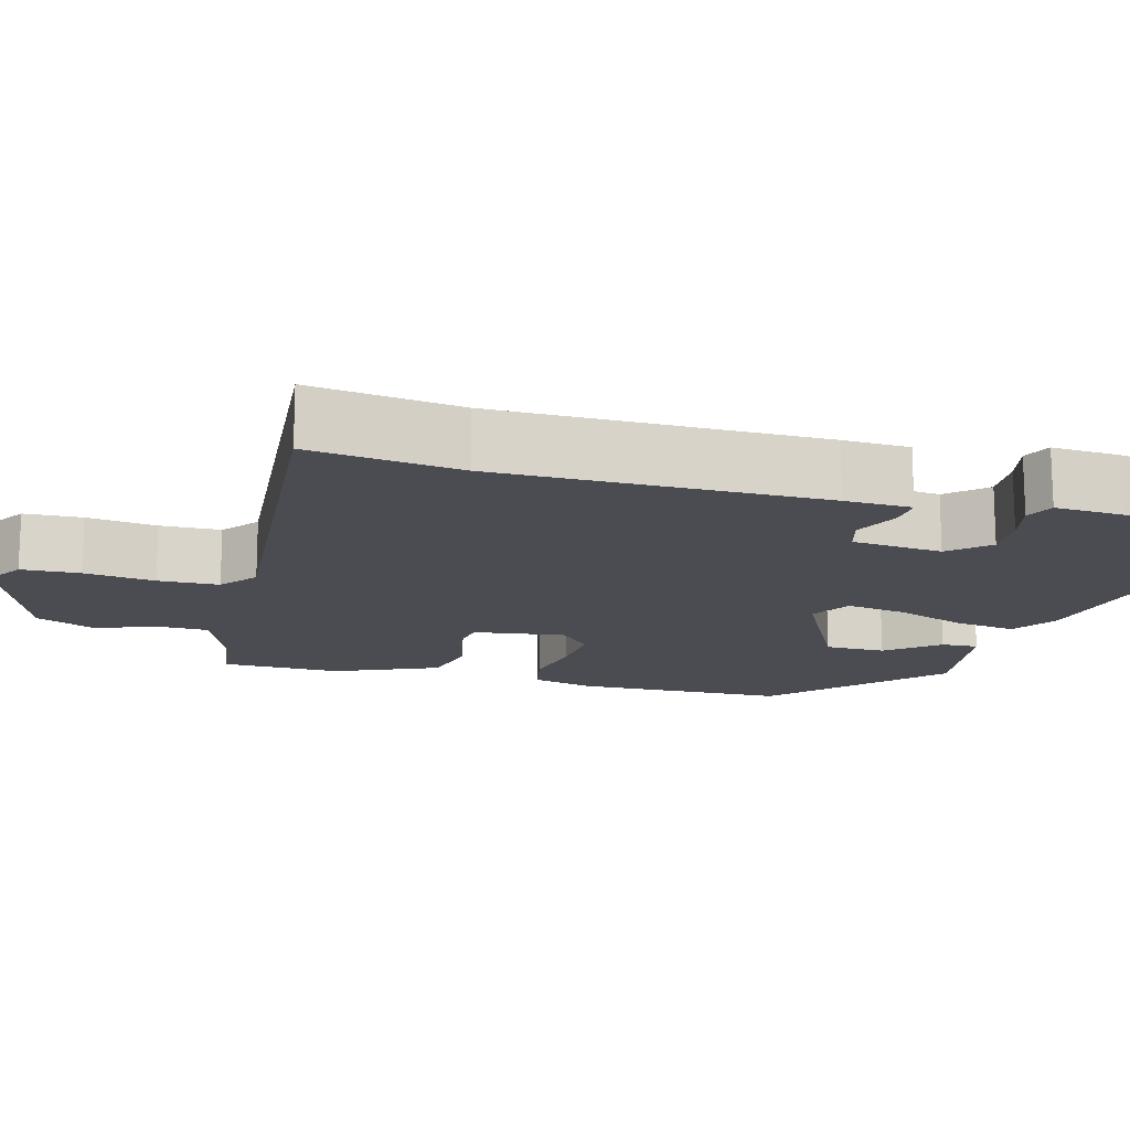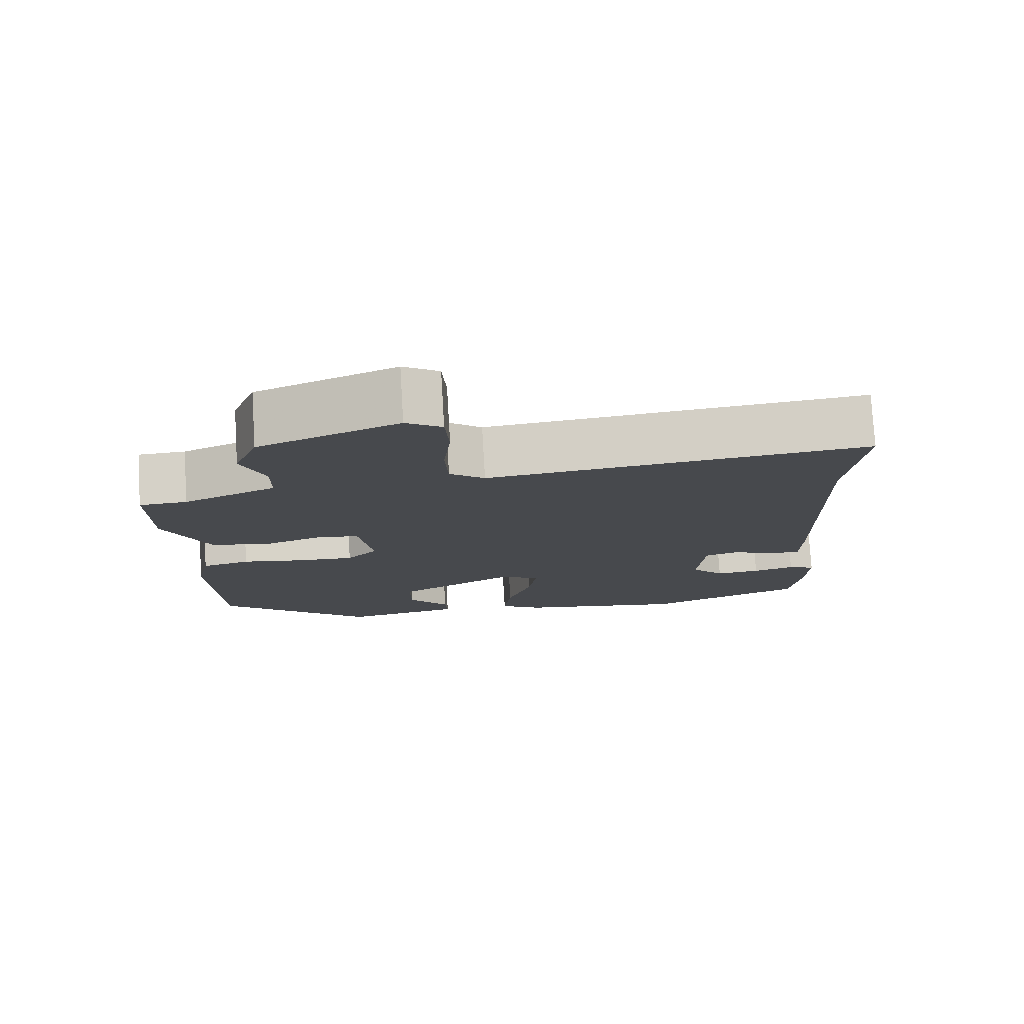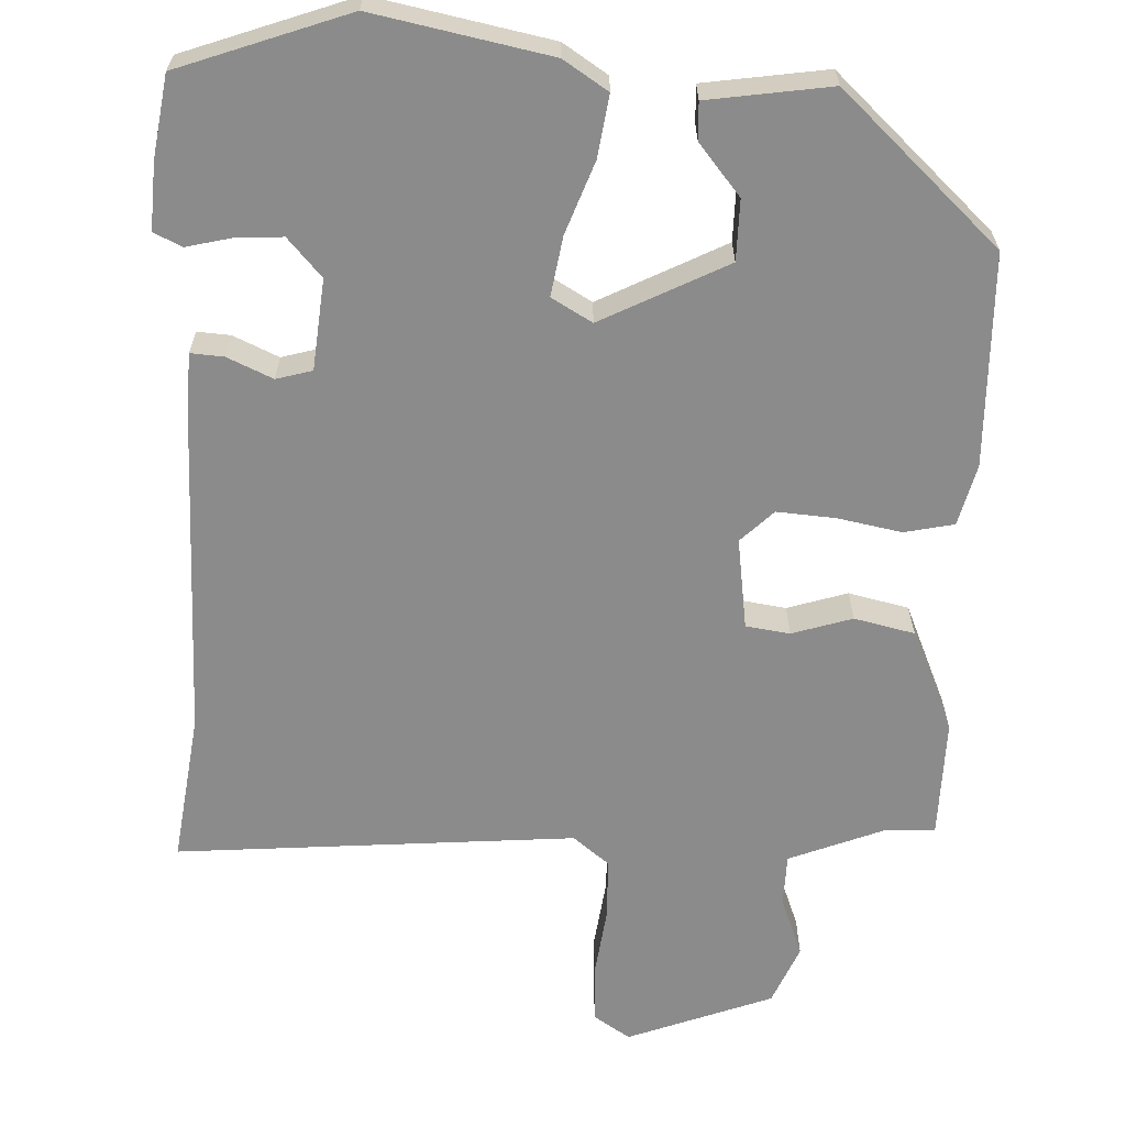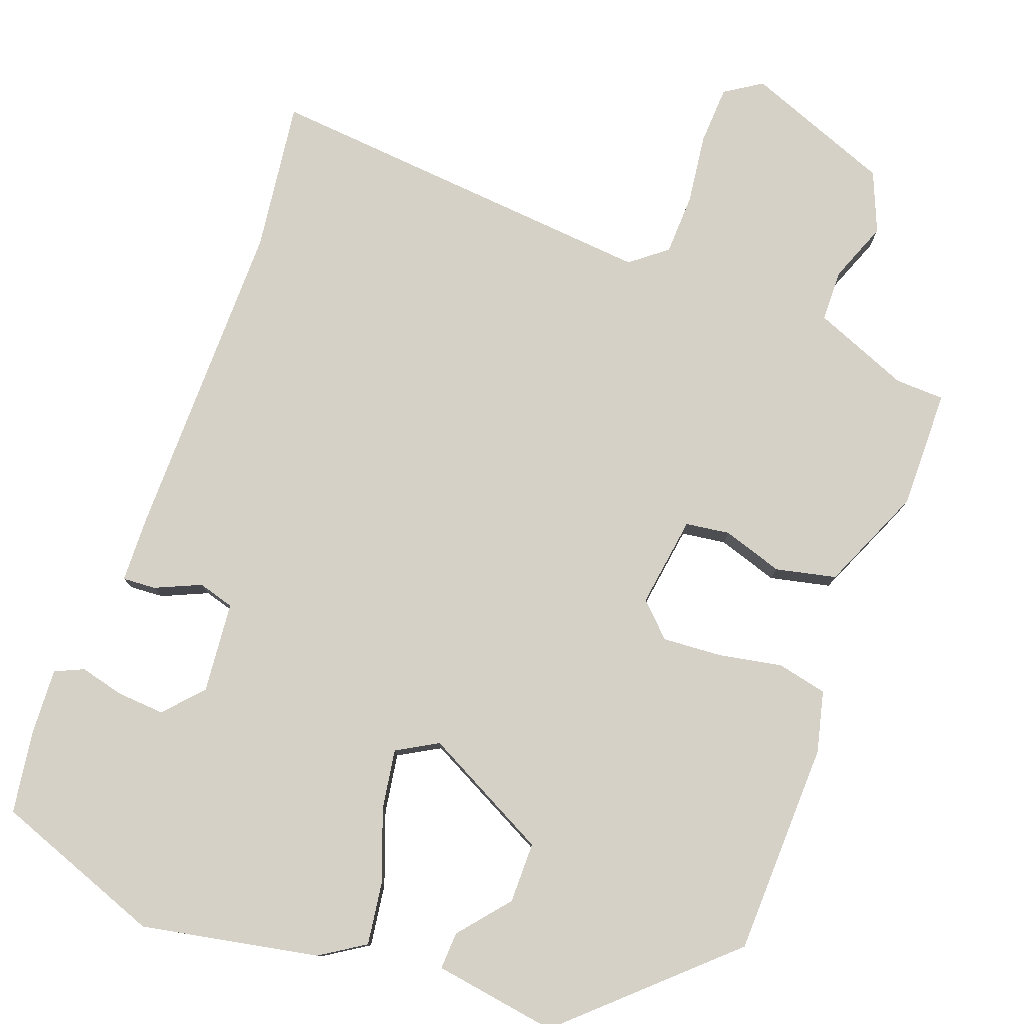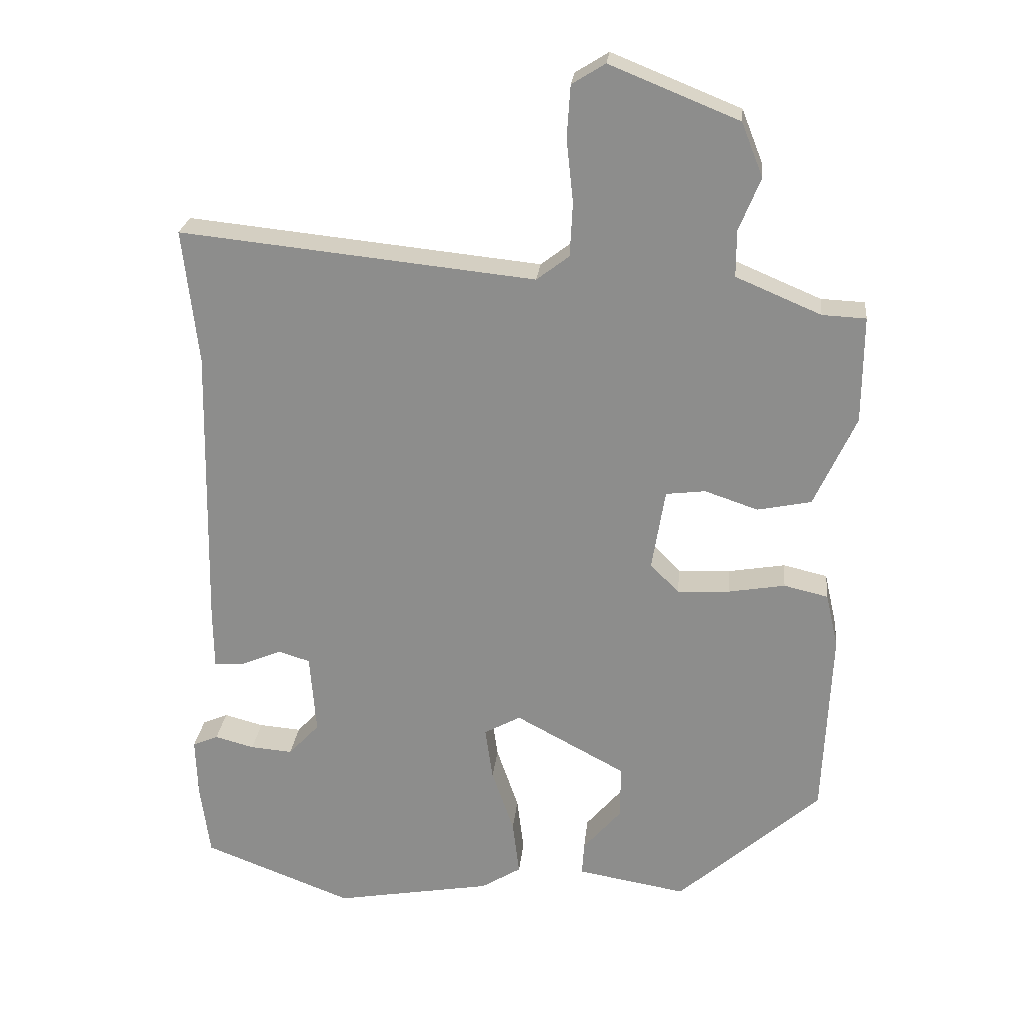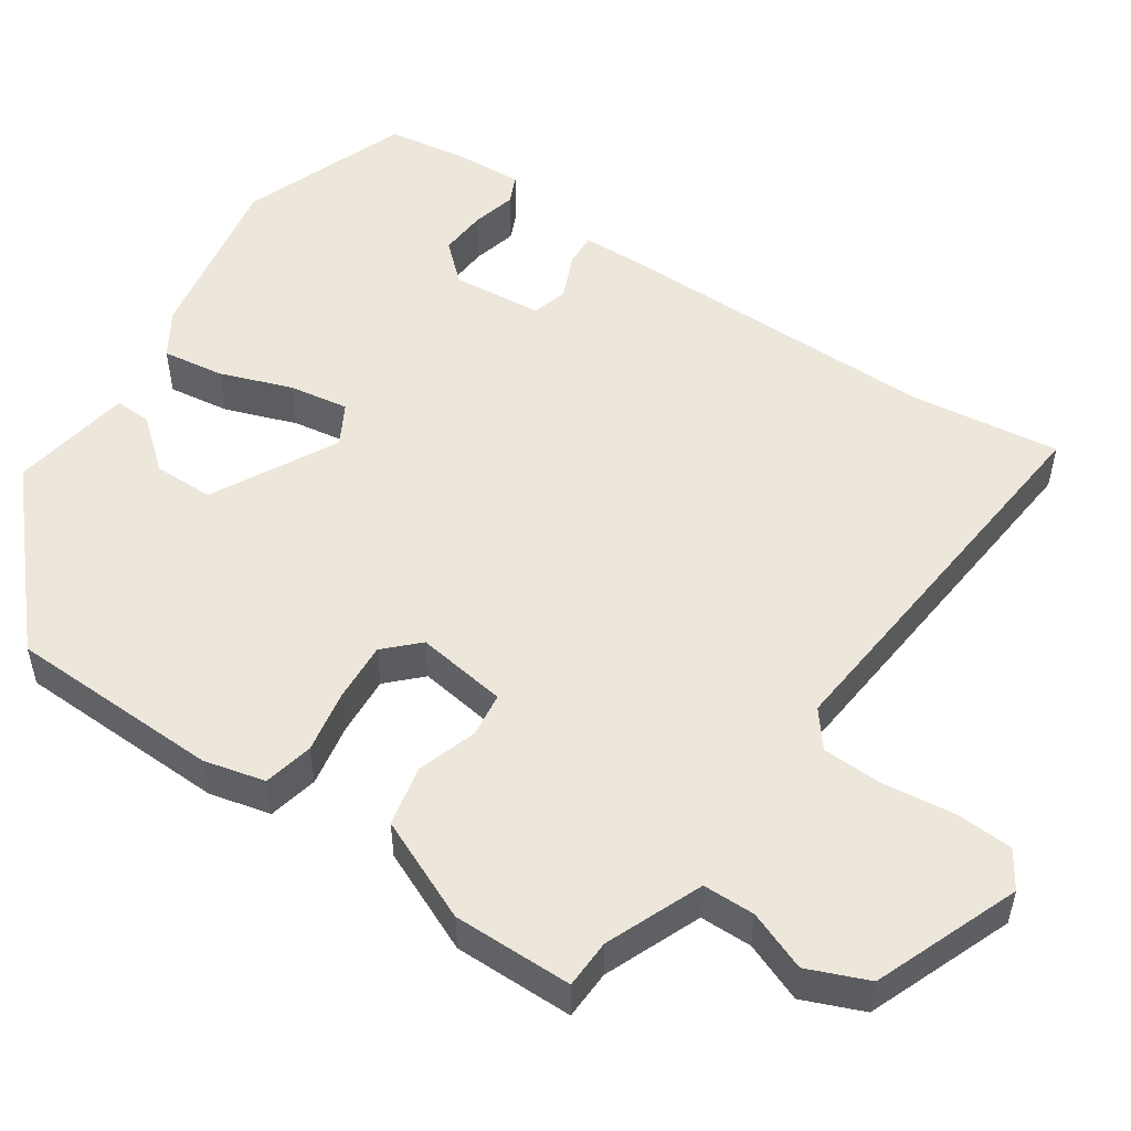
<metadata>
{"format":"obj","ext":"obj","renderer":"f3d","projection":"perspective","resolution":1024,"background":"white","views":[{"elev":-15.4,"azim":73.5,"up":"+Y"},{"elev":77.6,"azim":-3.4,"up":"+Z"},{"elev":-63.8,"azim":176.4,"up":"+Y"},{"elev":78.8,"azim":-160.7,"up":"+Y"},{"elev":24.5,"azim":-174.0,"up":"+Z"},{"elev":52.0,"azim":-56.7,"up":"+Y"}]}
</metadata>
<code>
v 0.505 0.07 0.544
v 0.483 0.07 0.35
v 0.492 0.07 -0.068
v 0.491 0.07 -0.154
v 0.448 0.07 -0.152
v 0.389 0.07 -0.127
v 0.343 0.07 -0.141
v 0.334 0.07 -0.258
v 0.379 0.07 -0.306
v 0.44 0.07 -0.301
v 0.497 0.07 -0.286
v 0.534 0.07 -0.302
v 0.531 0.07 -0.389
v 0.517 0.07 -0.494
v 0.301 0.07 -0.577
v 0.073 0.07 -0.537
v 0.015 0.07 -0.501
v 0.025 0.07 -0.421
v 0.057 0.07 -0.328
v 0.068 0.07 -0.251
v 0.015 0.07 -0.222
v -0.145 0.07 -0.308
v -0.144 0.07 -0.386
v -0.089 0.07 -0.45
v -0.086 0.07 -0.498
v -0.244 0.07 -0.525
v -0.451 0.07 -0.341
v -0.463 0.07 -0.067
v -0.445 0.07 0.012
v -0.381 0.07 0.027
v -0.299 0.07 0.013
v -0.223 0.07 0.009
v -0.182 0.07 0.051
v -0.201 0.07 0.168
v -0.258 0.07 0.175
v -0.335 0.07 0.149
v -0.413 0.07 0.165
v -0.473 0.07 0.296
v -0.474 0.07 0.45
v -0.411 0.07 0.453
v -0.288 0.07 0.505
v -0.288 0.07 0.572
v -0.319 0.07 0.648
v -0.288 0.07 0.726
v -0.102 0.07 0.801
v -0.054 0.07 0.771
v -0.049 0.07 0.696
v -0.059 0.07 0.605
v -0.055 0.07 0.527
v -0.008 0.07 0.491
v 0.505 0 0.544
v 0.483 0 0.35
v 0.492 0 -0.068
v 0.491 0 -0.154
v 0.448 0 -0.152
v 0.389 0 -0.127
v 0.343 0 -0.141
v 0.334 0 -0.258
v 0.379 0 -0.306
v 0.44 0 -0.301
v 0.497 0 -0.286
v 0.534 0 -0.302
v 0.531 0 -0.389
v 0.517 0 -0.494
v 0.301 0 -0.577
v 0.073 0 -0.537
v 0.015 0 -0.501
v 0.025 0 -0.421
v 0.057 0 -0.328
v 0.068 0 -0.251
v 0.015 0 -0.222
v -0.145 0 -0.308
v -0.144 0 -0.386
v -0.089 0 -0.45
v -0.086 0 -0.498
v -0.244 0 -0.525
v -0.451 0 -0.341
v -0.463 0 -0.067
v -0.445 0 0.012
v -0.381 0 0.027
v -0.299 0 0.013
v -0.223 0 0.009
v -0.182 0 0.051
v -0.201 0 0.168
v -0.258 0 0.175
v -0.335 0 0.149
v -0.413 0 0.165
v -0.473 0 0.296
v -0.474 0 0.45
v -0.411 0 0.453
v -0.288 0 0.505
v -0.288 0 0.572
v -0.319 0 0.648
v -0.288 0 0.726
v -0.102 0 0.801
v -0.054 0 0.771
v -0.049 0 0.696
v -0.059 0 0.605
v -0.055 0 0.527
v -0.008 0 0.491
f 46 47 48
f 45 46 48
f 44 45 48
f 43 44 48
f 42 43 48
f 41 42 48 49
f 40 41 49 50
f 38 39 40
f 37 38 40
f 36 37 40
f 35 36 40
f 34 35 40 50
f 29 30 31
f 28 29 31
f 27 28 31
f 26 27 31
f 26 31 32
f 23 24 25 26
f 26 32 33
f 23 26 33
f 22 23 33
f 17 18 19
f 16 17 19
f 15 16 19
f 14 15 19
f 13 14 19
f 12 13 19
f 10 11 12
f 9 10 12
f 9 12 19
f 8 9 19 20
f 4 5 6
f 3 4 6
f 2 3 6
f 2 6 7
f 1 2 7
f 50 1 7
f 34 50 7
f 33 34 7
f 8 20 21
f 7 8 21
f 33 7 21
f 21 22 33
f 98 97 96
f 98 96 95
f 98 95 94
f 98 94 93
f 98 93 92
f 99 98 92 91
f 100 99 91 90
f 90 89 88
f 90 88 87
f 90 87 86
f 90 86 85
f 100 90 85 84
f 81 80 79
f 81 79 78
f 81 78 77
f 81 77 76
f 82 81 76
f 76 75 74 73
f 83 82 76
f 83 76 73
f 83 73 72
f 69 68 67
f 69 67 66
f 69 66 65
f 69 65 64
f 69 64 63
f 69 63 62
f 62 61 60
f 62 60 59
f 69 62 59
f 70 69 59 58
f 56 55 54
f 56 54 53
f 56 53 52
f 57 56 52
f 57 52 51
f 57 51 100
f 57 100 84
f 57 84 83
f 71 70 58
f 71 58 57
f 71 57 83
f 83 72 71
f 1 51 52 2
f 2 52 53 3
f 3 53 54 4
f 4 54 55 5
f 5 55 56 6
f 6 56 57 7
f 7 57 58 8
f 8 58 59 9
f 9 59 60 10
f 10 60 61 11
f 11 61 62 12
f 12 62 63 13
f 13 63 64 14
f 14 64 65 15
f 15 65 66 16
f 16 66 67 17
f 17 67 68 18
f 18 68 69 19
f 19 69 70 20
f 20 70 71 21
f 21 71 72 22
f 22 72 73 23
f 23 73 74 24
f 24 74 75 25
f 25 75 76 26
f 26 76 77 27
f 27 77 78 28
f 28 78 79 29
f 29 79 80 30
f 30 80 81 31
f 31 81 82 32
f 32 82 83 33
f 33 83 84 34
f 34 84 85 35
f 35 85 86 36
f 36 86 87 37
f 37 87 88 38
f 38 88 89 39
f 39 89 90 40
f 40 90 91 41
f 41 91 92 42
f 42 92 93 43
f 43 93 94 44
f 44 94 95 45
f 45 95 96 46
f 46 96 97 47
f 47 97 98 48
f 48 98 99 49
f 49 99 100 50
f 50 100 51 1

</code>
